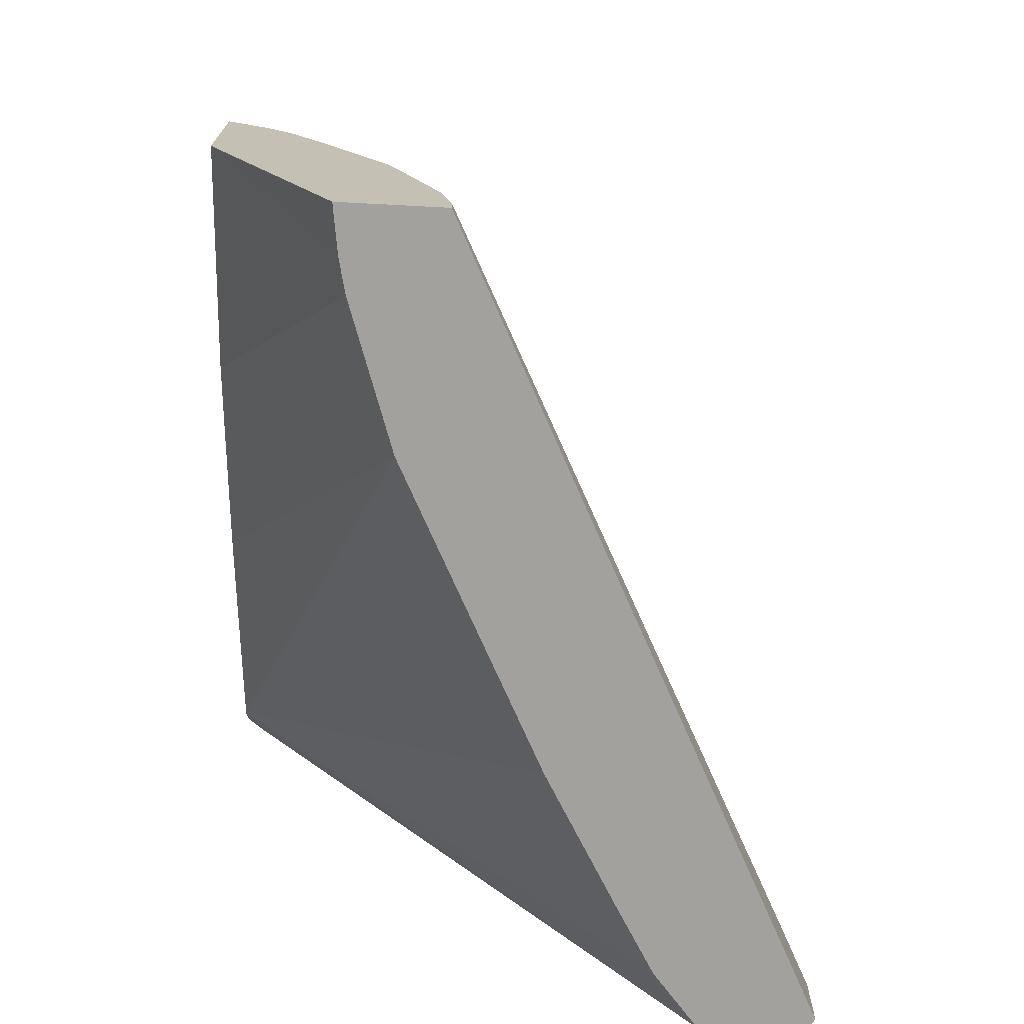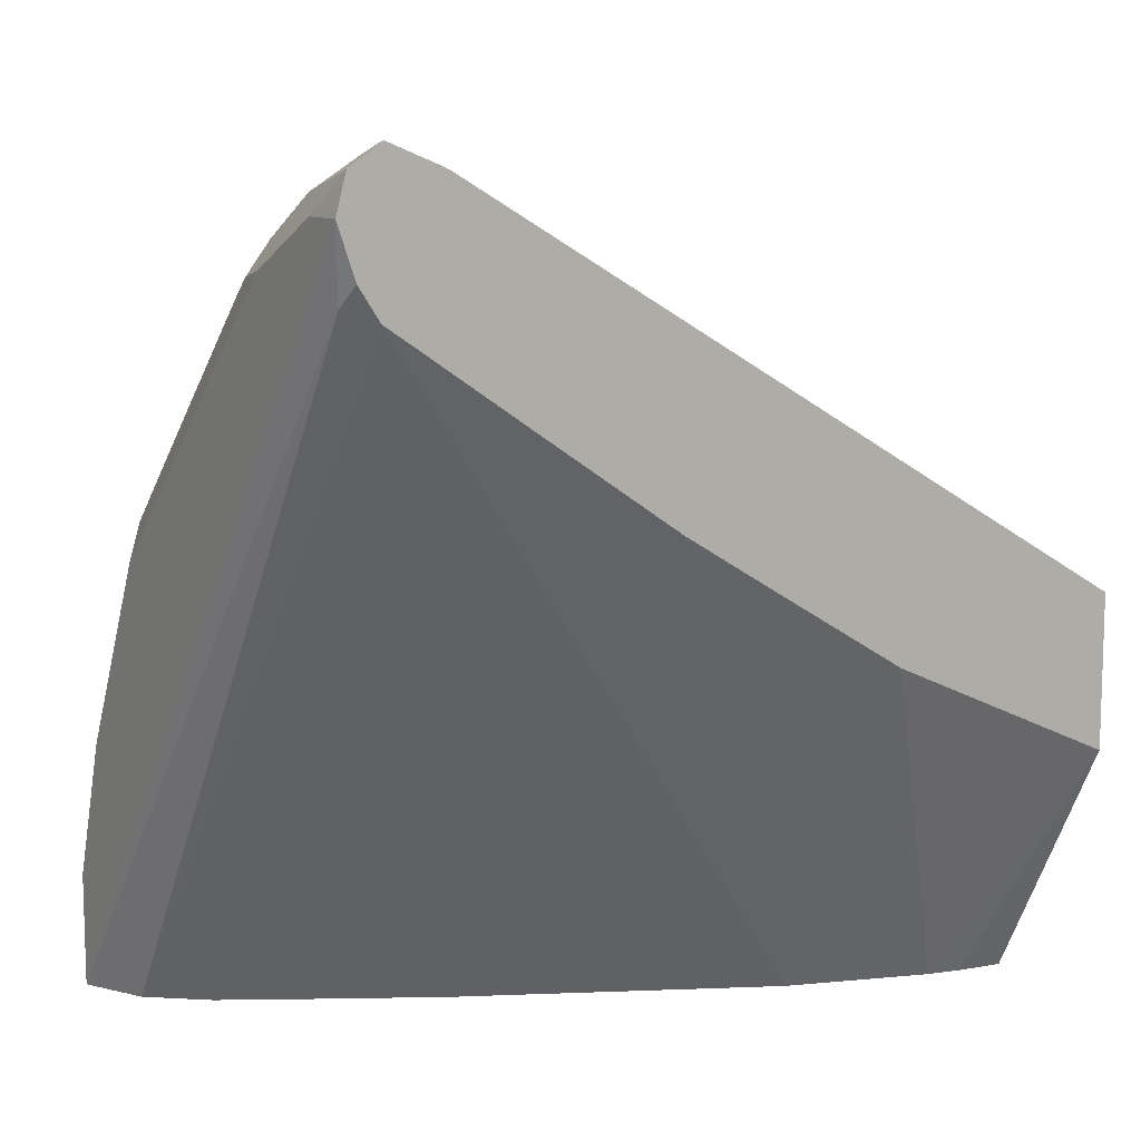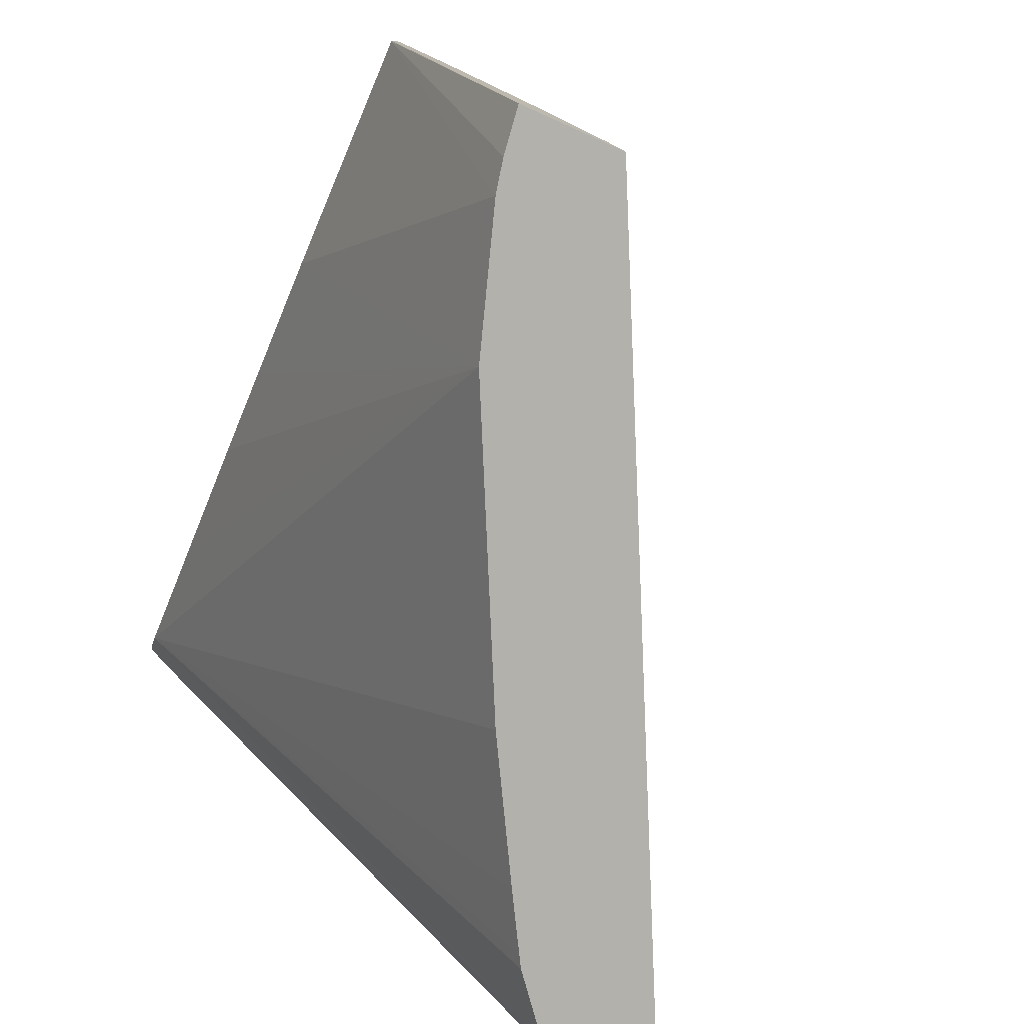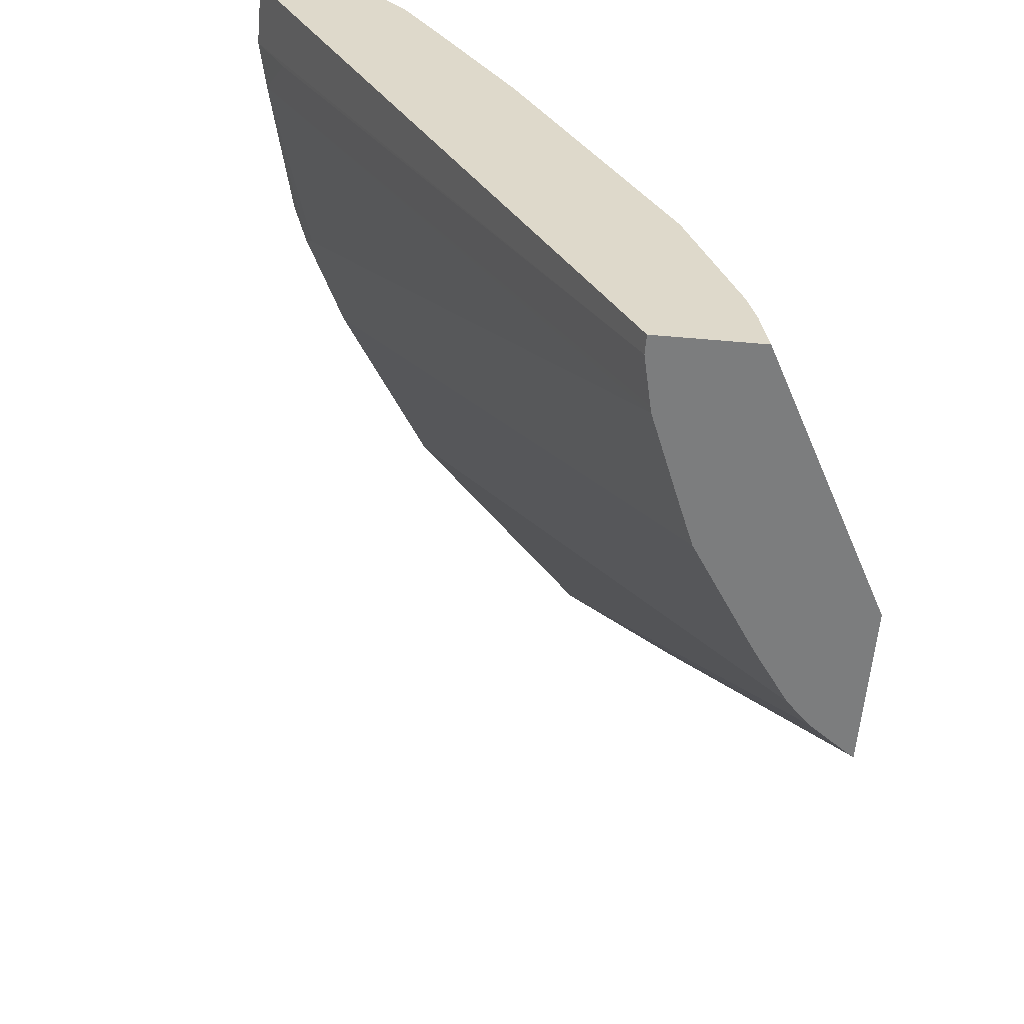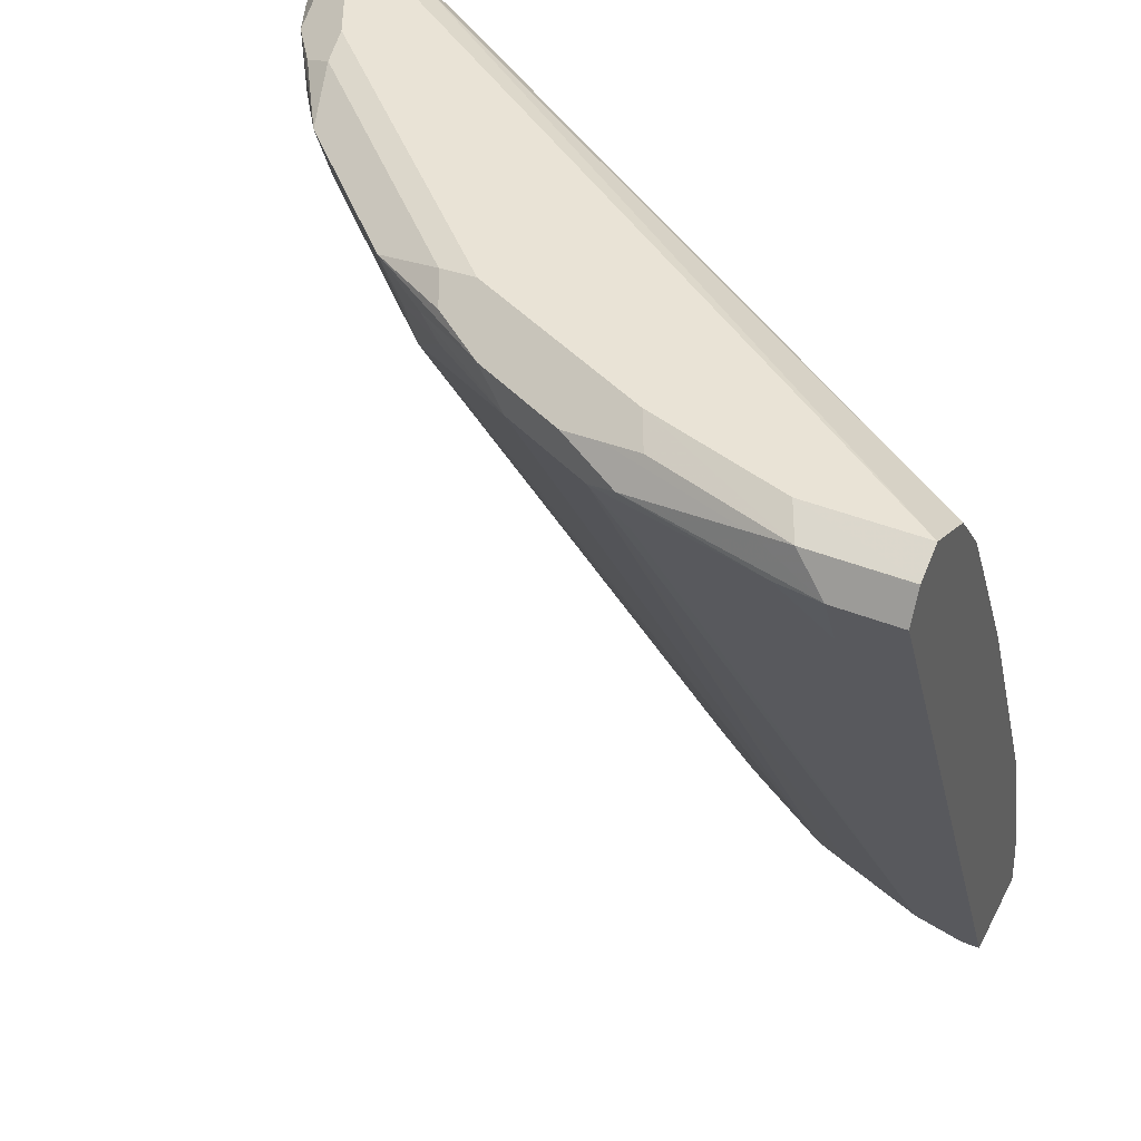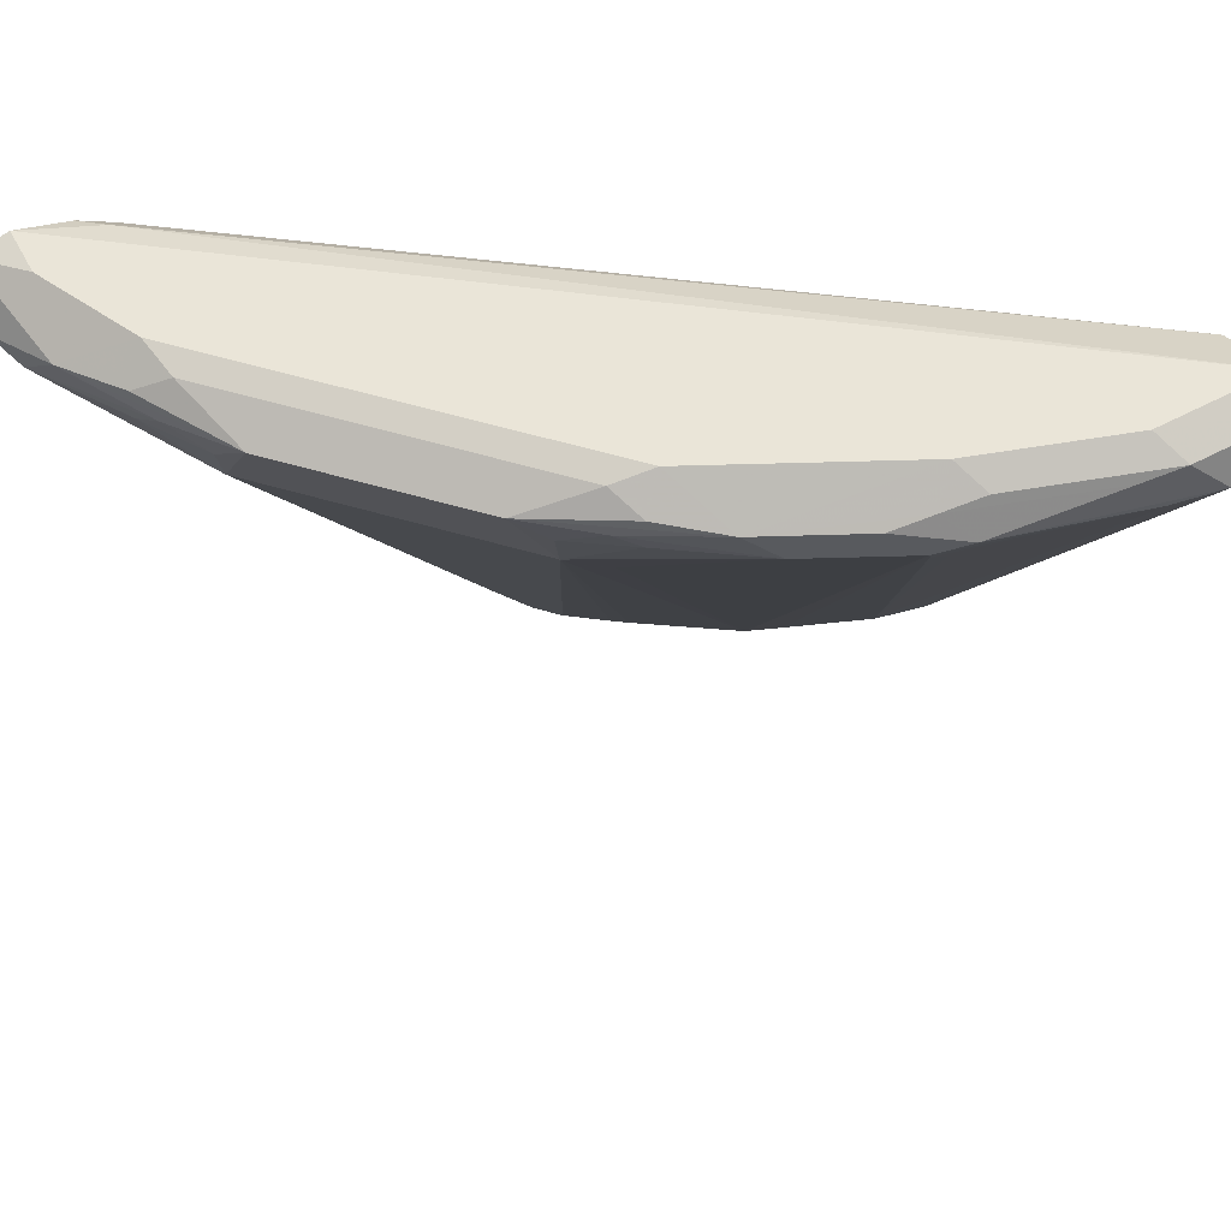
<metadata>
{"format":"obj","ext":"obj","renderer":"f3d","projection":"perspective","resolution":1024,"background":"white","views":[{"elev":-72.1,"azim":-3.0,"up":"+Z"},{"elev":10.5,"azim":-122.1,"up":"+Z"},{"elev":-79.1,"azim":-24.1,"up":"+Z"},{"elev":-59.0,"azim":174.9,"up":"+Y"},{"elev":42.1,"azim":115.7,"up":"+Y"},{"elev":59.0,"azim":61.7,"up":"+Y"}]}
</metadata>
<code>
v 0.2014 0.5378 -0.1181
v 0.2039 0.5562 -0.1181
v 0.241 0.5378 -0.1181
v 0.1493 0.5378 -0.01957
v 0.1493 0.5381 -0.01957
v 0.2068 0.5692 -0.1181
v 0.3893 0.8342 -0.1181
v 0.241 0.5378 -0.111
v 0.1493 0.5378 0.04025
v 0.1493 0.6335 0.02293
v 0.2254 0.6248 -0.1181
v 0.3835 0.8458 -0.1181
v 0.3893 0.8342 -0.09268
v 0.3769 0.8095 -0.09268
v 0.3846 0.8319 -0.07415
v 0.2369 0.5378 -0.09268
v 0.1514 0.5378 0.039
v 0.2317 0.811 0.1575
v 0.1792 0.828 0.1977
v 0.1761 0.8203 0.1946
v 0.1669 0.8095 0.1915
v 0.1493 0.8138 0.1992
v 0.1493 0.6864 0.05456
v 0.2462 0.6665 -0.1181
v 0.1493 0.7262 0.07849
v 0.1493 0.7819 0.1158
v 0.1493 0.8378 0.1534
v 0.3831 0.8465 -0.1181
v 0.3831 0.8465 -0.08032
v 0.38 0.8435 -0.06485
v 0.3707 0.8342 -0.01852
v 0.2364 0.5378 -0.09019
v 0.3646 0.828 -0.006151
v 0.3615 0.8203 -0.009251
v 0.3584 0.8095 -0.01852
v 0.167 0.5378 0.02772
v 0.3059 0.811 0.08342
v 0.2472 0.8404 0.1545
v 0.2348 0.828 0.1606
v 0.2132 0.8296 0.1761
v 0.1715 0.5378 0.02325
v 0.1669 0.8342 0.2039
v 0.1493 0.8145 0.1995
v 0.2225 0.8365 0.1714
v 0.1916 0.8404 0.1915
v 0.2833 0.7406 -0.1181
v 0.1493 0.846 0.1658
v 0.346 0.8404 -0.1181
v 0.3281 0.8186 -0.1181
v 0.3252 0.8137 -0.1181
v 0.3128 0.7925 -0.1181
v 0.3824 0.8469 -0.1181
v 0.3707 0.8527 -0.07415
v 0.3522 0.8527 -0.01852
v 0.3646 0.8465 -0.02472
v 0.3615 0.8435 -0.009251
v 0.3584 0.8404 0.006183
v 0.3399 0.8404 0.04328
v 0.2225 0.5378 -0.05558
v 0.2167 0.5378 -0.04149
v 0.346 0.828 0.03092
v 0.3089 0.828 0.08648
v 0.3028 0.8404 0.09885
v 0.176 0.5378 0.01874
v 0.1873 0.5378 0.003115
v 0.1915 0.5378 -0.002828
v 0.3059 0.7925 0.06488
v 0.3244 0.8296 0.06488
v 0.2194 0.8496 0.1637
v 0.2132 0.8435 0.1761
v 0.312 0.8496 0.07105
v 0.1493 0.8364 0.2083
v 0.1761 0.8435 0.1946
v 0.2039 0.8527 0.1668
v 0.1669 0.8527 0.1853
v 0.1493 0.8488 0.2
v 0.1576 0.8481 0.1575
v 0.1493 0.8527 0.1853
v 0.3707 0.8527 -0.1181
v 0.3337 0.8527 0.01855
v 0.3151 0.8527 0.05558
v 0.3244 0.8435 0.06488
v 0.3198 0.8365 0.07415
v 0.2595 0.8527 0.1112
v 0.241 0.8527 0.1297
f 37 62 63
f 33 61 60
f 37 63 38
f 37 41 64
f 37 64 65
f 37 65 66
f 37 66 60
f 37 60 67
f 38 70 45
f 37 61 68
f 37 68 62
f 38 69 70
f 38 45 44
f 38 44 39
f 38 63 71
f 33 58 61
f 38 71 69
f 37 67 61
f 33 60 59
f 29 52 53
f 32 34 33
f 39 44 40
f 24 27 46
f 27 47 48
f 27 48 49
f 27 49 50
f 27 50 51
f 27 51 46
f 28 52 29
f 29 53 54
f 29 54 55
f 29 55 56
f 29 56 30
f 30 56 31
f 31 56 57
f 31 57 58
f 31 58 33
f 32 35 34
f 32 33 59
f 42 72 43
f 58 63 83
f 42 73 72
f 58 80 81
f 58 81 82
f 58 82 63
f 58 83 61
f 60 61 67
f 61 83 68
f 62 68 83
f 63 82 71
f 69 84 85
f 69 85 74
f 69 71 84
f 71 82 81
f 71 81 84
f 72 73 76
f 75 78 76
f 77 78 79
f 20 22 21
f 56 58 57
f 42 45 73
f 54 58 56
f 54 56 55
f 45 70 69
f 45 69 74
f 45 74 75
f 45 75 76
f 45 76 73
f 47 77 48
f 47 78 77
f 48 77 79
f 52 79 53
f 53 79 78
f 53 78 75
f 53 75 74
f 53 74 85
f 53 85 84
f 53 84 81
f 53 81 80
f 53 80 54
f 54 80 58
f 19 45 42
f 62 83 63
f 19 40 44
f 1 65 64
f 1 64 41
f 1 41 36
f 1 36 17
f 1 17 9
f 1 9 4
f 1 4 5
f 1 5 2
f 2 5 6
f 3 7 13
f 3 13 8
f 4 9 22
f 4 22 43
f 4 43 72
f 4 72 76
f 4 76 78
f 4 78 47
f 1 66 65
f 4 47 27
f 1 60 66
f 1 32 59
f 1 2 6
f 1 6 11
f 1 11 24
f 1 24 46
f 1 46 51
f 1 51 50
f 1 50 49
f 1 49 48
f 1 48 79
f 19 44 45
f 1 79 52
f 1 52 28
f 1 28 12
f 1 12 7
f 1 7 3
f 1 8 16
f 1 16 32
f 1 59 60
f 4 27 26
f 1 3 8
f 4 25 23
f 13 31 15
f 13 15 14
f 15 32 16
f 15 31 33
f 15 33 34
f 15 34 35
f 15 35 32
f 17 36 18
f 18 38 39
f 18 39 40
f 18 40 19
f 18 36 41
f 18 41 37
f 19 42 43
f 19 43 22
f 19 22 20
f 4 26 25
f 13 30 31
f 13 29 30
f 18 37 38
f 12 28 29
f 4 23 10
f 12 29 13
f 4 10 5
f 5 10 6
f 6 10 11
f 7 12 13
f 8 14 15
f 8 15 16
f 9 17 18
f 8 13 14
f 9 19 20
f 9 20 21
f 9 21 22
f 10 23 11
f 11 23 25
f 11 25 26
f 9 18 19
f 11 26 27
f 11 27 24

</code>
